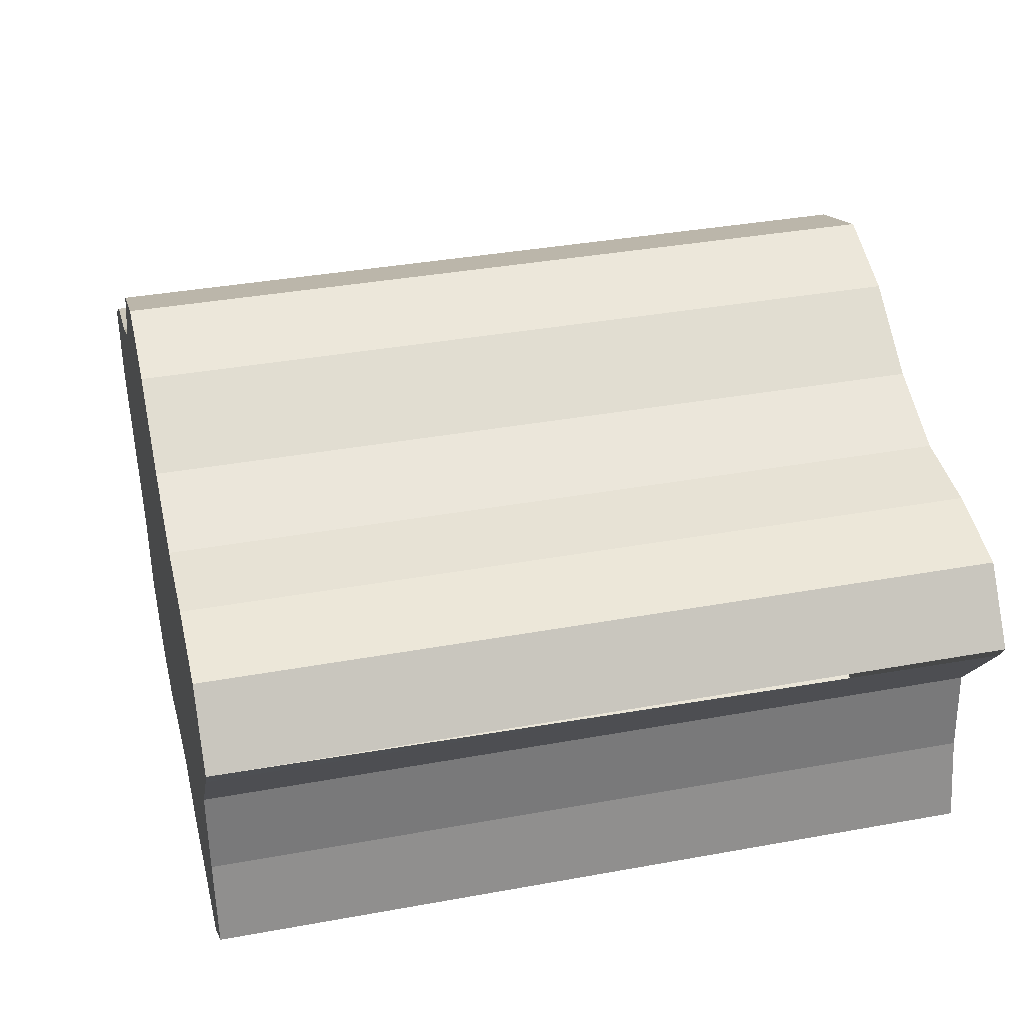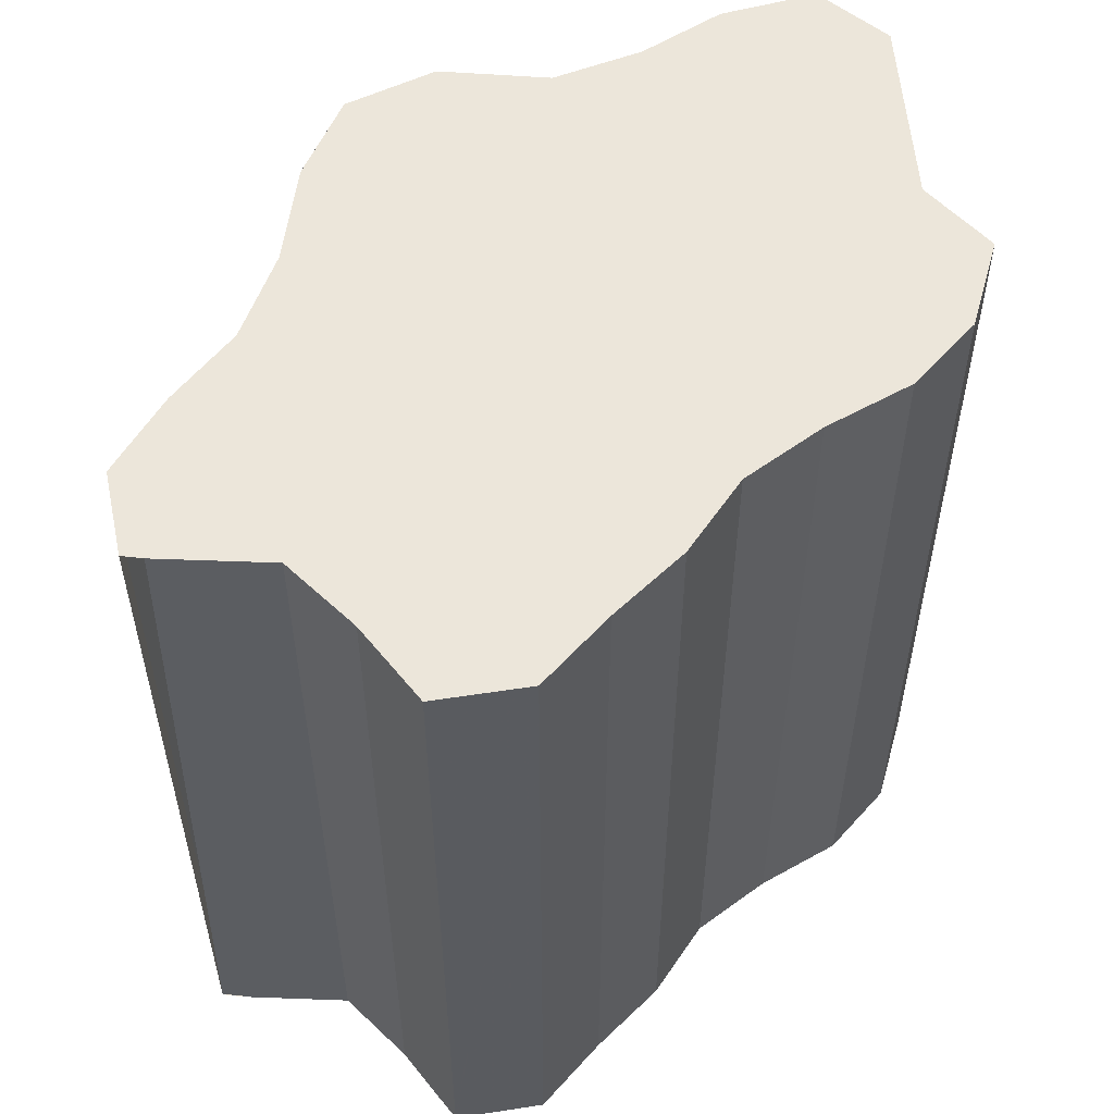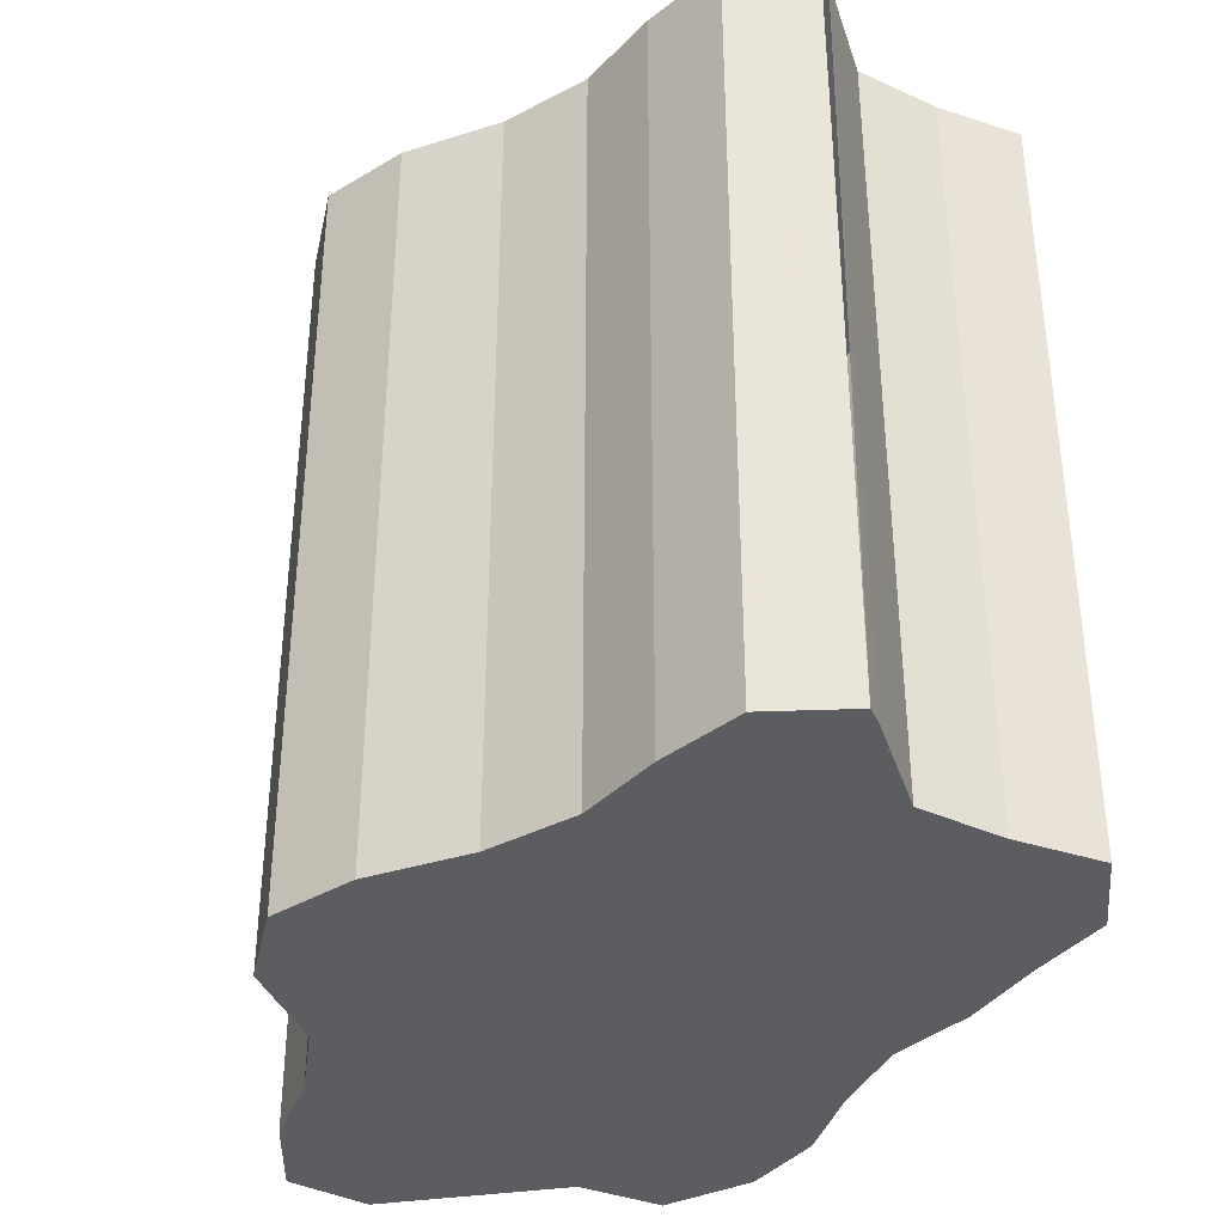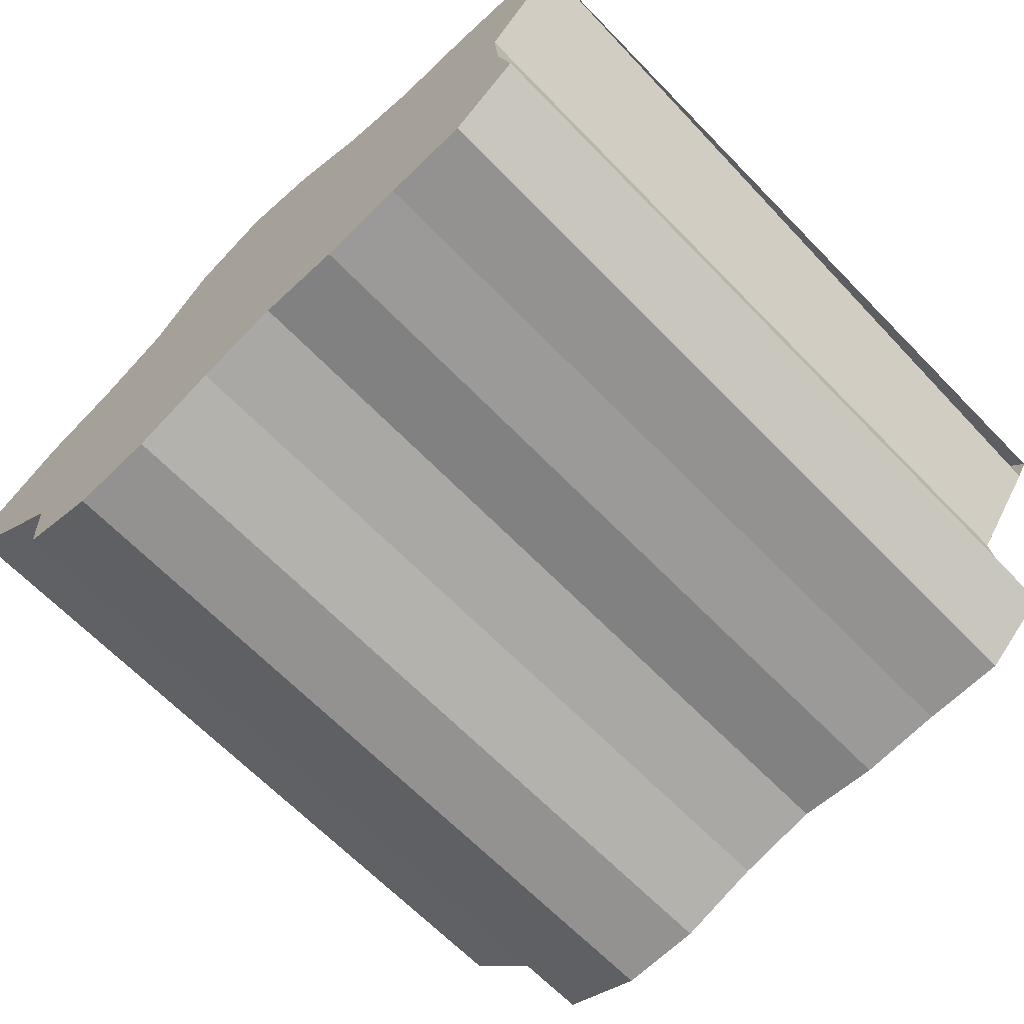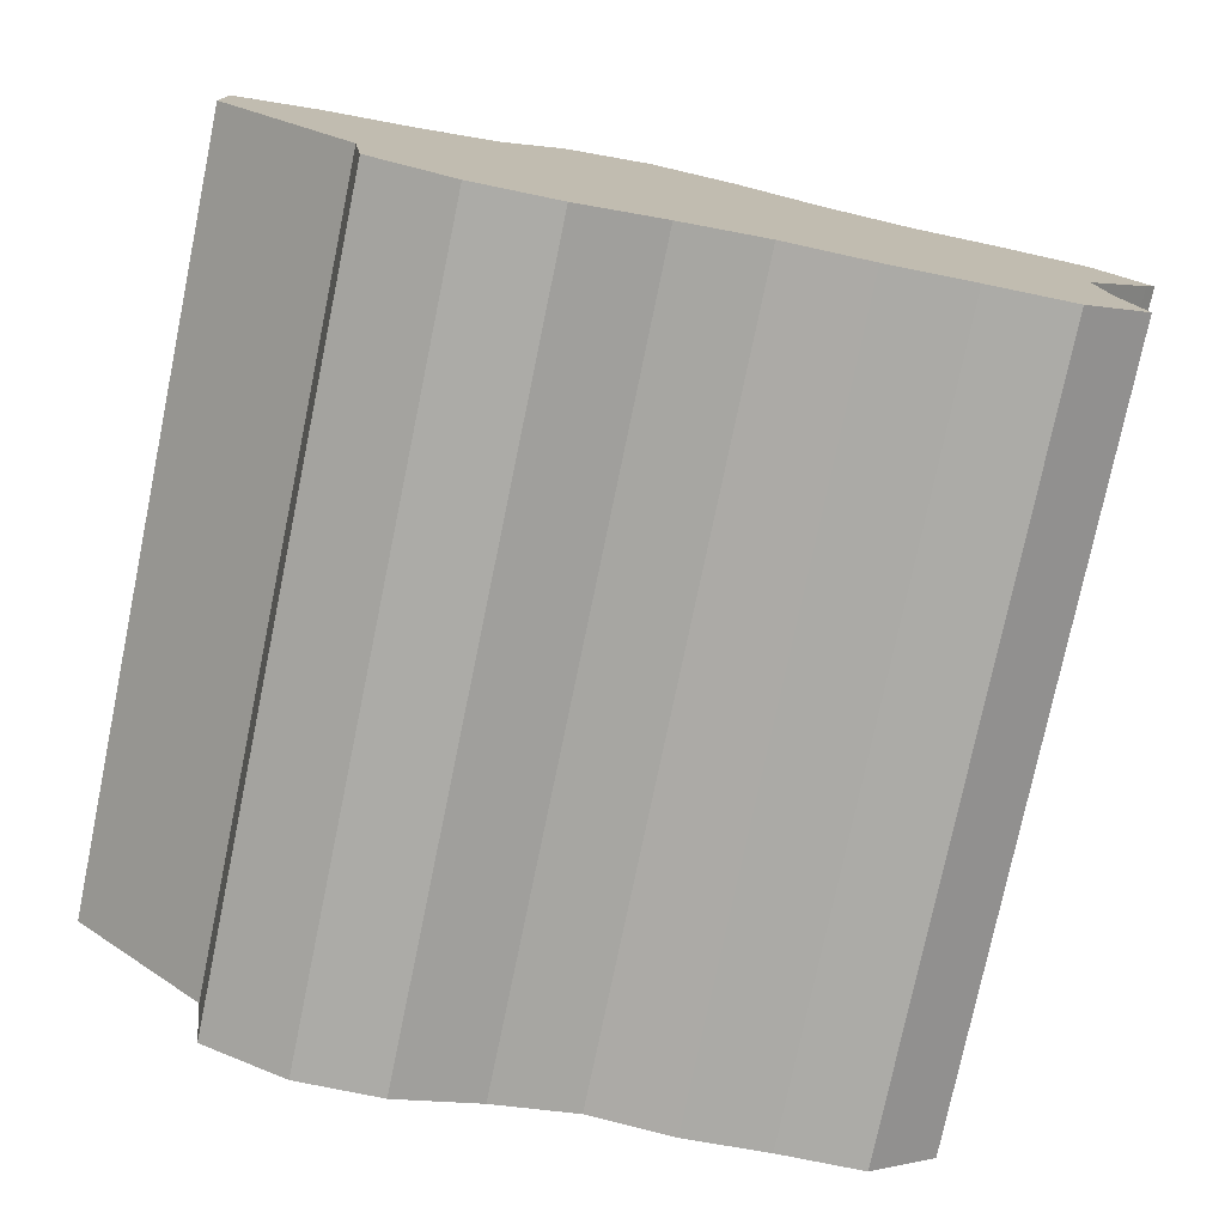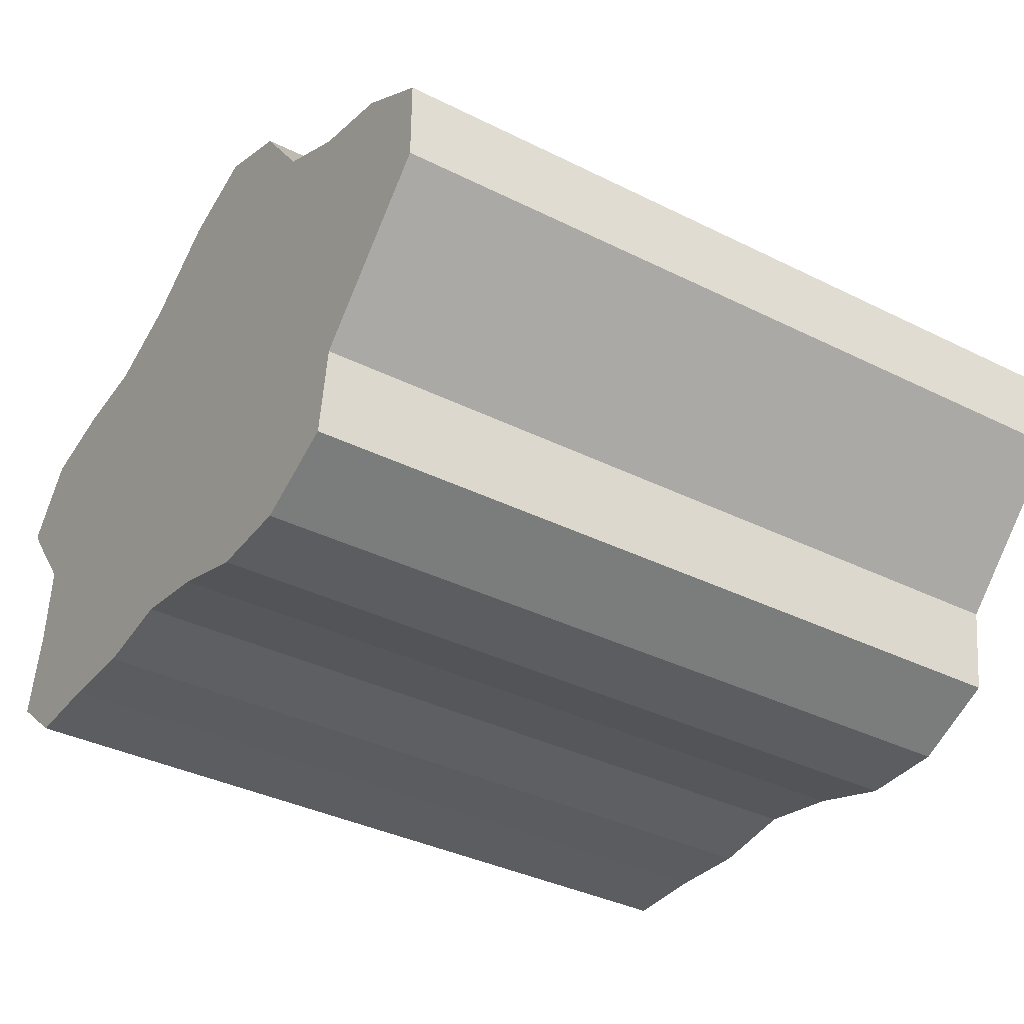
<metadata>
{"format":"obj","ext":"obj","renderer":"f3d","projection":"perspective","resolution":1024,"background":"white","views":[{"elev":36.4,"azim":-103.4,"up":"+Y"},{"elev":54.5,"azim":-49.1,"up":"+Z"},{"elev":-37.1,"azim":-124.1,"up":"+Z"},{"elev":-66.5,"azim":-135.7,"up":"+Y"},{"elev":-76.2,"azim":168.3,"up":"+Y"},{"elev":-36.9,"azim":57.2,"up":"+Y"}]}
</metadata>
<code>
v 228 167 0
v 237 179 0
v 252 182 0
v 267 183 0
v 282 189 0
v 297 199 0
v 312 204 0
v 327 198 0
v 338 183 0
v 352 176 0
v 367 172 0
v 381 163 0
v 381 148 0
v 369 136 0
v 357 124 0
v 355 109 0
v 340 102 0
v 325 102 0
v 310 107 0
v 295 110 0
v 280 108 0
v 265 109 0
v 250 109 0
v 238 119 0
v 241 134 0
v 242 149 0
v 230 164 0
v 301 150 0
v 228 167 137
v 237 179 137
v 252 182 137
v 267 183 137
v 282 189 137
v 297 199 137
v 312 204 137
v 327 198 137
v 338 183 137
v 352 176 137
v 367 172 137
v 381 163 137
v 381 148 137
v 369 136 137
v 357 124 137
v 355 109 137
v 340 102 137
v 325 102 137
v 310 107 137
v 295 110 137
v 280 108 137
v 265 109 137
v 250 109 137
v 238 119 137
v 241 134 137
v 242 149 137
v 230 164 137
v 301 150 137
f 1 2 28
f 2 3 28
f 3 4 28
f 4 5 28
f 5 6 28
f 6 7 28
f 7 8 28
f 8 9 28
f 9 10 28
f 10 11 28
f 11 12 28
f 12 13 28
f 13 14 28
f 14 15 28
f 15 16 28
f 16 17 28
f 17 18 28
f 18 19 28
f 19 20 28
f 20 21 28
f 21 22 28
f 22 23 28
f 23 24 28
f 24 25 28
f 25 26 28
f 26 27 28
f 1 27 28
f 29 30 56
f 30 31 56
f 31 32 56
f 32 33 56
f 33 34 56
f 34 35 56
f 35 36 56
f 36 37 56
f 37 38 56
f 38 39 56
f 39 40 56
f 40 41 56
f 41 42 56
f 42 43 56
f 43 44 56
f 44 45 56
f 45 46 56
f 46 47 56
f 47 48 56
f 48 49 56
f 49 50 56
f 50 51 56
f 51 52 56
f 52 53 56
f 53 54 56
f 54 55 56
f 29 55 56
f 1 2 29
f 29 30 2
f 2 3 30
f 30 31 3
f 3 4 31
f 31 32 4
f 4 5 32
f 32 33 5
f 5 6 33
f 33 34 6
f 6 7 34
f 34 35 7
f 7 8 35
f 35 36 8
f 8 9 36
f 36 37 9
f 9 10 37
f 37 38 10
f 10 11 38
f 38 39 11
f 11 12 39
f 39 40 12
f 12 13 40
f 40 41 13
f 13 14 41
f 41 42 14
f 14 15 42
f 42 43 15
f 15 16 43
f 43 44 16
f 16 17 44
f 44 45 17
f 17 18 45
f 45 46 18
f 18 19 46
f 46 47 19
f 19 20 47
f 47 48 20
f 20 21 48
f 48 49 21
f 21 22 49
f 49 50 22
f 22 23 50
f 50 51 23
f 23 24 51
f 51 52 24
f 24 25 52
f 52 53 25
f 25 26 53
f 53 54 26
f 26 27 54
f 54 55 27
f 1 26 55
f 1 26 55

</code>
